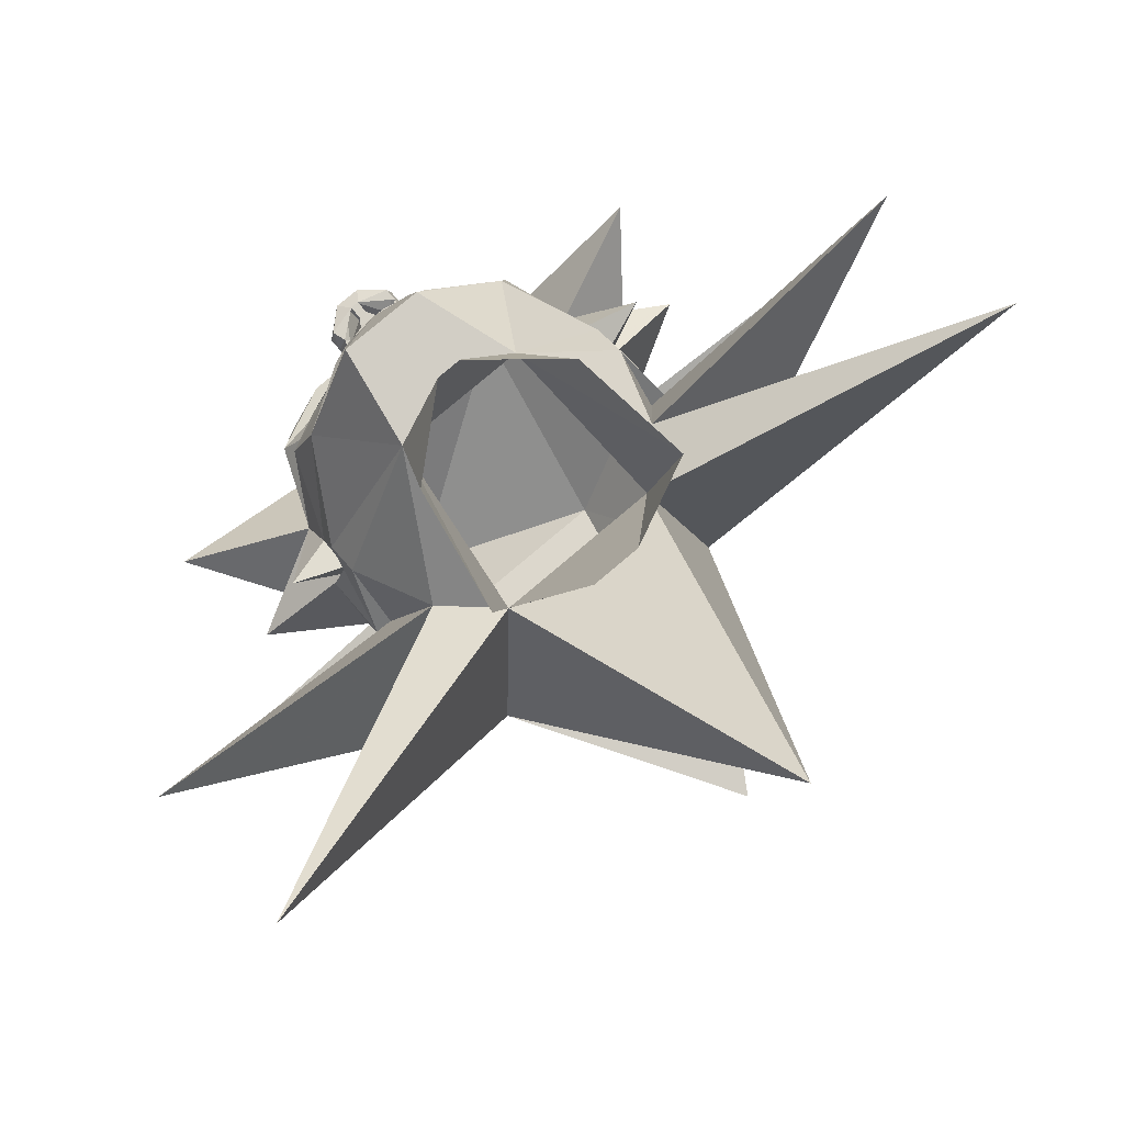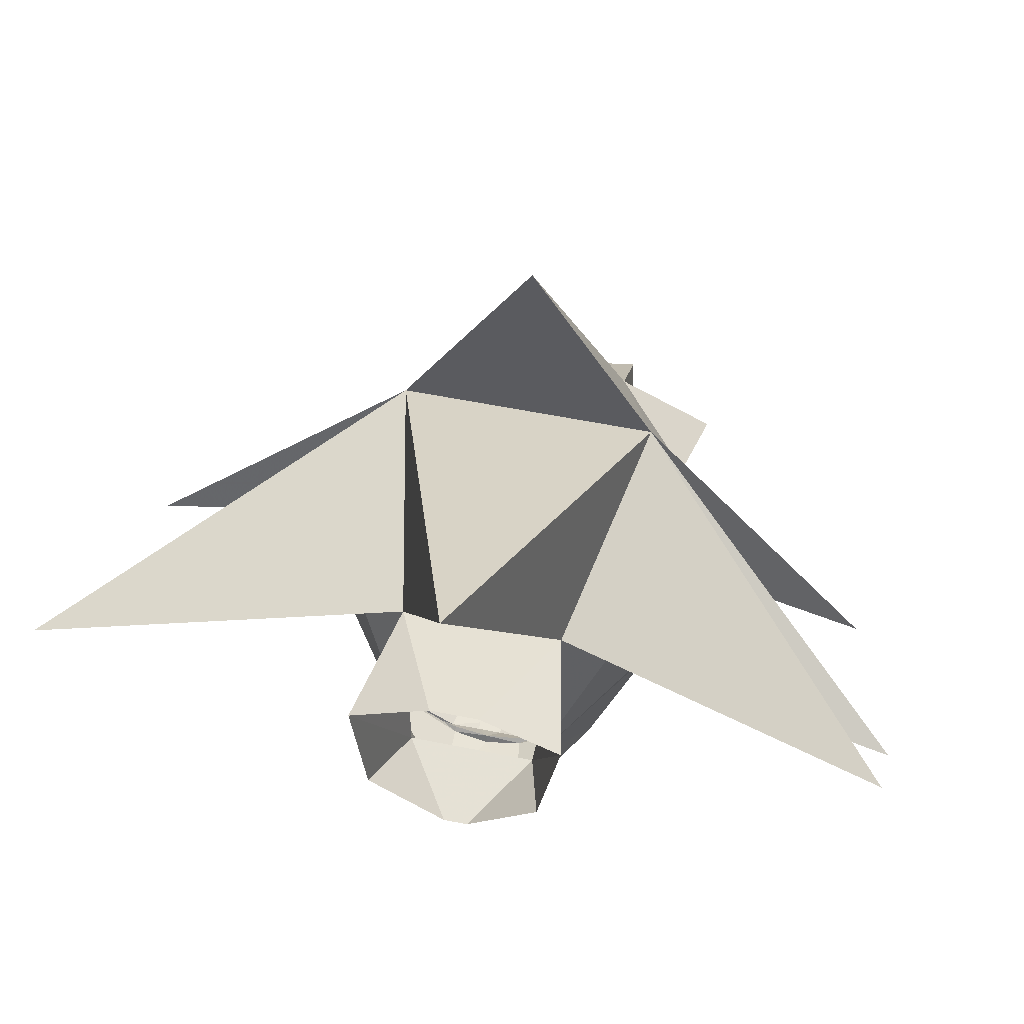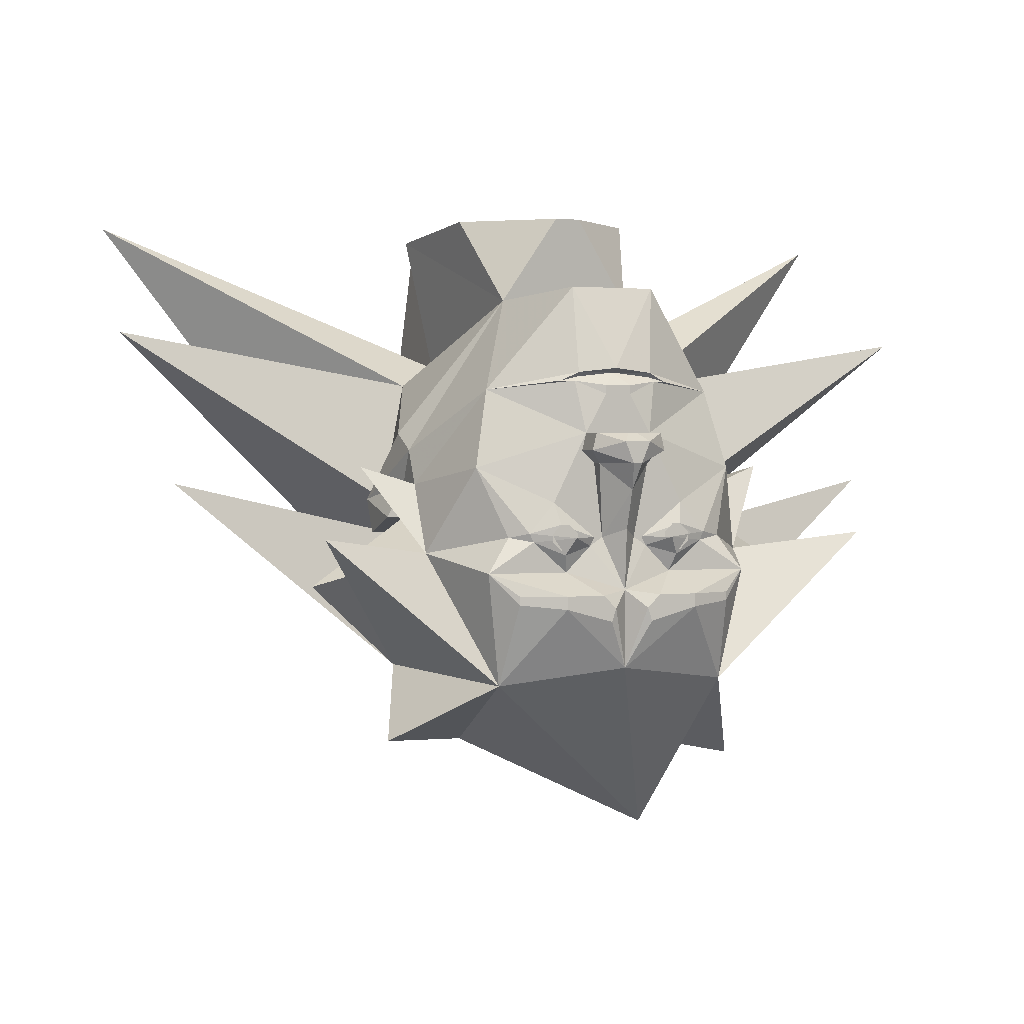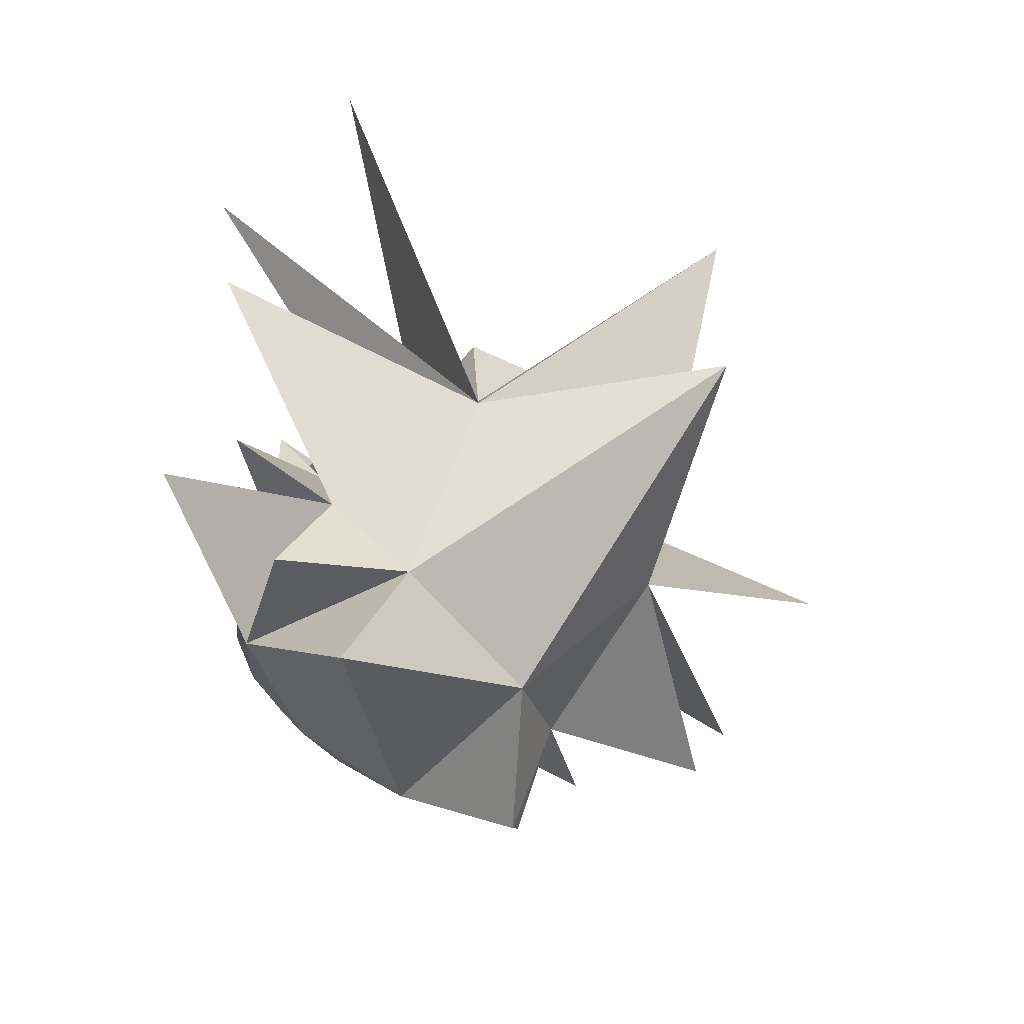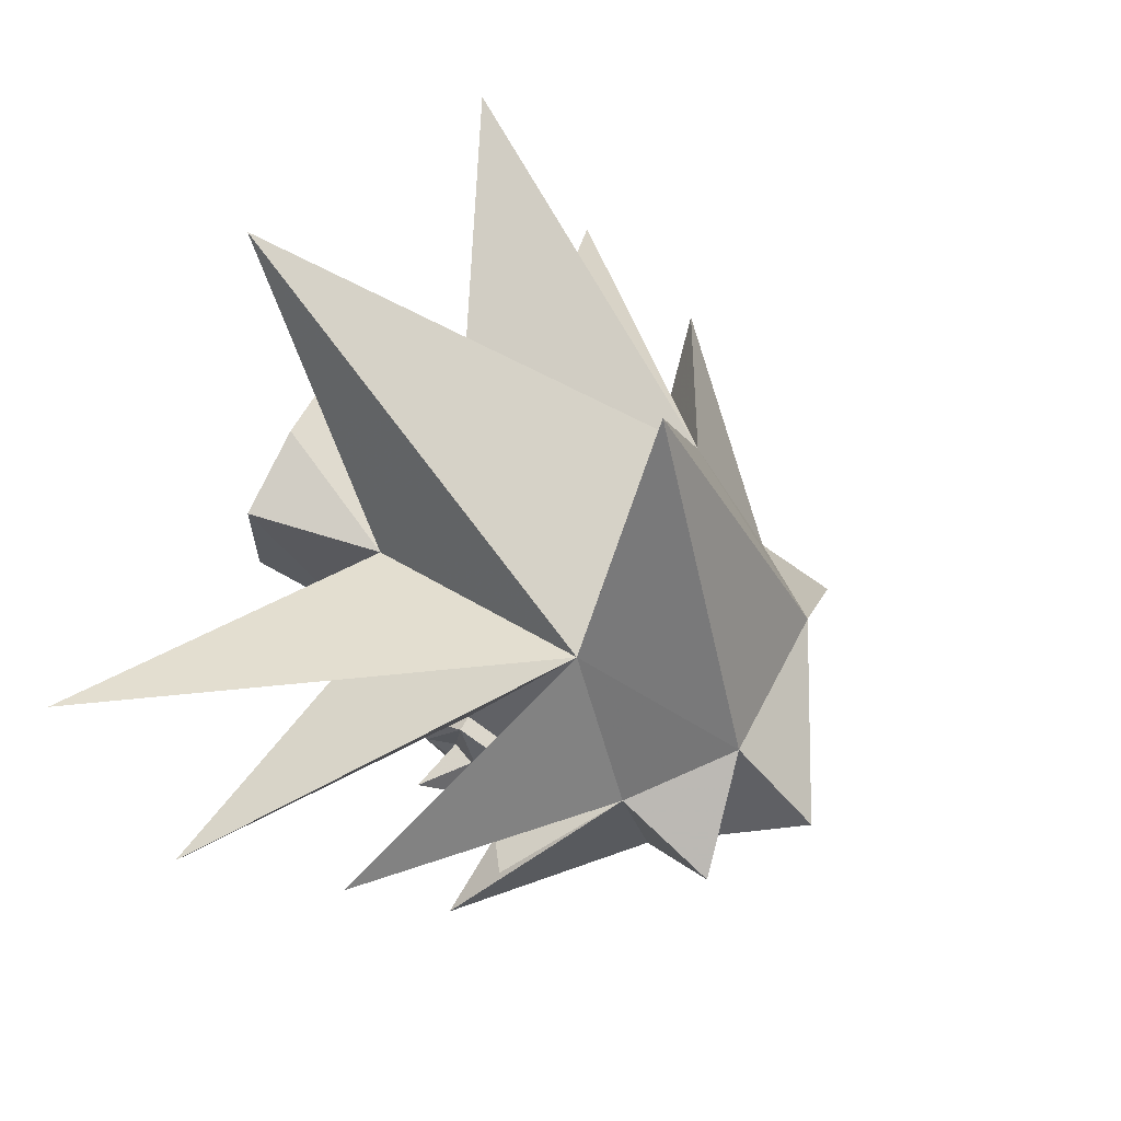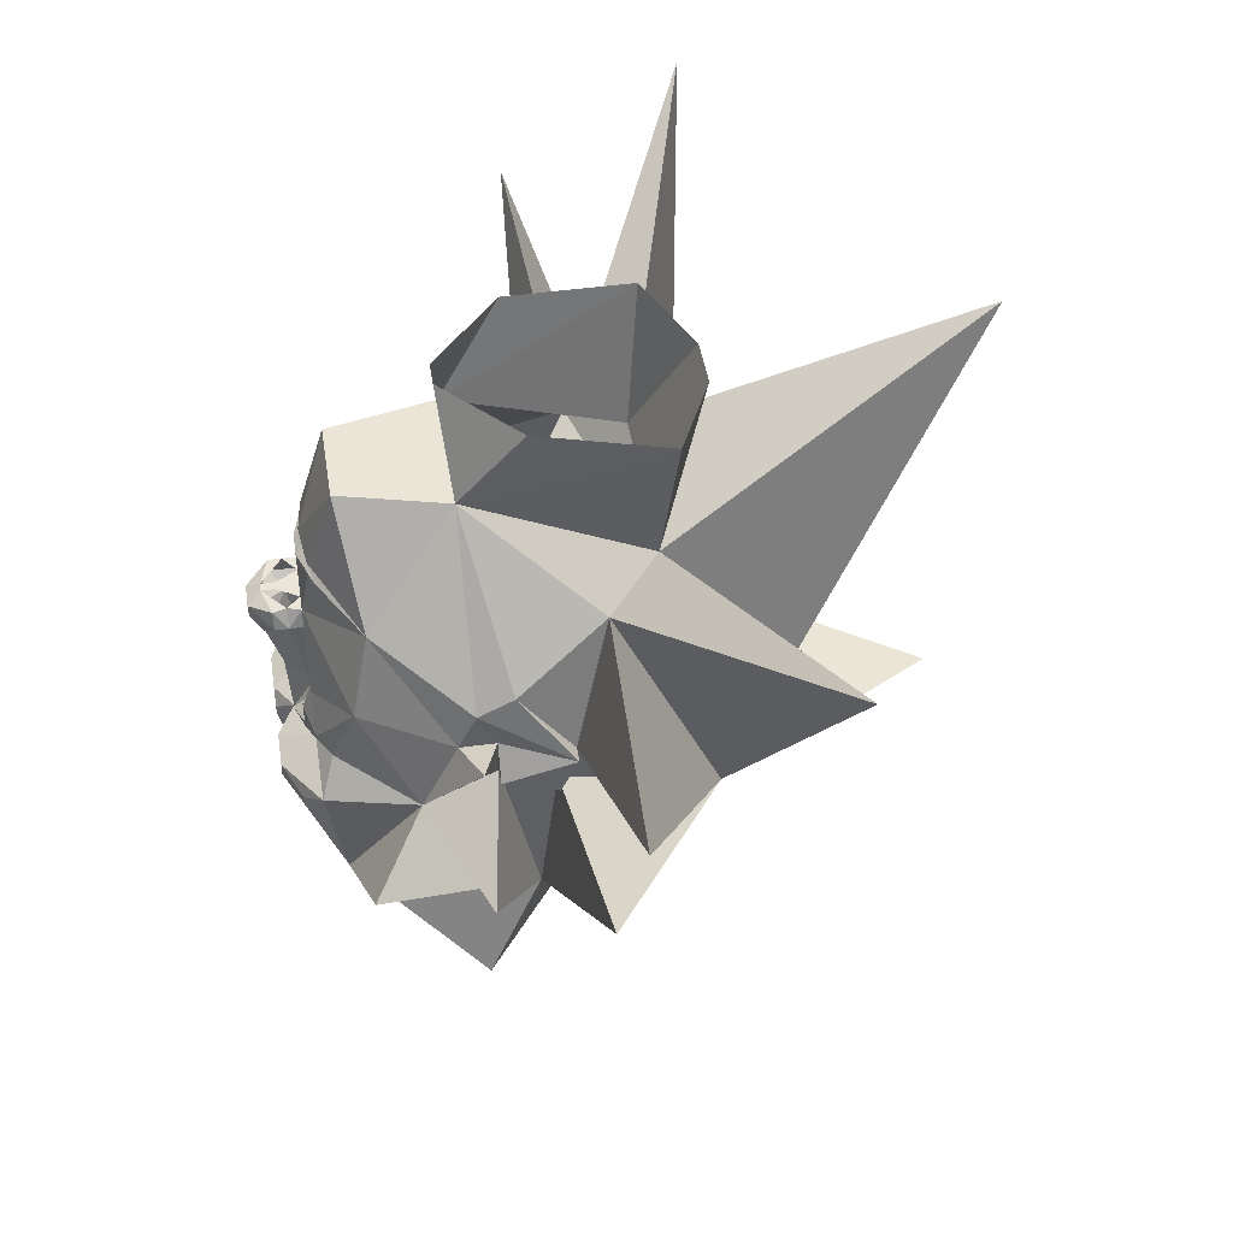
<metadata>
{"format":"obj","ext":"obj","renderer":"f3d","projection":"perspective","resolution":1024,"background":"white","views":[{"elev":79.6,"azim":-40.2,"up":"+Y"},{"elev":58.8,"azim":-168.4,"up":"+Z"},{"elev":1.6,"azim":158.4,"up":"+Y"},{"elev":-70.2,"azim":-48.3,"up":"+Y"},{"elev":56.1,"azim":-63.5,"up":"+Z"},{"elev":44.7,"azim":-99.0,"up":"+Y"}]}
</metadata>
<code>
v 0.4062 -0.04688 -0.09375
v 0.3125 -0.1406 -0.0625
v 0.3125 -0.2031 -0.1875
v 0.3125 -0.07812 -0.125
v 0.3125 -0.07812 -0.0625
v 0.3438 -0.1406 -0.0625
v 0.3125 -0.1719 0.03125
v 0.3125 -0.4219 0
v 0.5 -0.2656 -0.09375
v 0.5312 -0.1719 -0.2812
v 0.2188 -0.4375 -0.3125
v 0.25 -0.2344 -0.3438
v 0.2031 -0.1719 -0.3203
v 0.25 -0.04688 -0.2812
v 0.2188 0.09375 -0.25
v 0.3125 -0.01562 -0.09375
v 0.1562 -0.5781 0.0625
v -0.1562 -0.7344 -0.09375
v 0 -0.4062 -0.375
v 0.125 -0.2969 -0.4062
v 0.2031 -0.2891 -0.375
v 0.2031 -0.2734 -0.375
v 0.125 -0.2734 -0.4062
v 0.1016 -0.2344 -0.3438
v 0.1641 -0.1797 -0.3438
v 0.1719 -0.1641 -0.3438
v 0.125 -0.1094 -0.3438
v 0.0625 0.01562 -0.3438
v 0.07812 0.1094 -0.3281
v 0.1016 0.1094 -0.3203
v 0.07031 0.125 -0.3281
v 0.0625 0.2812 -0.2812
v 0.125 0.2656 -0.09375
v 0.3125 0.01562 -0.03125
v 0.3438 -0.1094 0.0625
v 0.7188 -0.07812 0.0625
v 0.25 -0.2969 0.3125
v 0.3125 -0.1094 0.0625
v 0.8125 0.2031 0.09375
v 0.25 0.1094 0.125
v 0.7812 0.4219 0.4062
v 0.1562 0.1484 0.2188
v 0 0.4531 0.7812
v -0.25 -0.2969 0.3125
v 0 -0.3281 0.7188
v 0.375 -0.5469 -0.1562
v -0.3125 -0.2031 -0.1875
v -0.3125 -0.1406 -0.0625
v -0.4062 -0.04688 -0.09375
v -0.3125 -0.07812 -0.125
v -0.25 -0.04688 -0.2812
v -0.2109 -0.1719 -0.3203
v -0.25 -0.2344 -0.3438
v -0.2188 -0.4375 -0.3125
v -0.5312 -0.1719 -0.2812
v -0.3125 -0.4219 0
v -0.5 -0.2656 -0.09375
v -0.3125 -0.1719 0.03125
v -0.3438 -0.1406 -0.0625
v -0.3125 -0.07812 -0.0625
v -0.3125 -0.01562 -0.09375
v -0.2188 0.09375 -0.25
v -0.0625 0.01562 -0.3438
v -0.125 -0.1094 -0.3438
v -0.1719 -0.1641 -0.3438
v -0.1641 -0.1797 -0.3438
v -0.1016 -0.2344 -0.3438
v -0.125 -0.2734 -0.4062
v -0.2031 -0.2734 -0.375
v -0.2031 -0.2891 -0.375
v -0.125 -0.2969 -0.4062
v -0.1562 -0.5781 0.0625
v -0.3438 -0.6094 -0.09375
v -0.7188 -0.07812 0.0625
v -0.3125 -0.1094 0.0625
v -0.3438 -0.1719 0.03125
v -0.3438 -0.1094 0.0625
v -0.8125 0.2031 0.09375
v -0.25 0.1094 0.125
v -0.3125 0.01562 -0.03125
v -0.7812 0.4219 0.4062
v -0.1562 0.1484 0.2188
v -0.125 0.2656 -0.09375
v -0.04688 0.3906 0.3125
v -0.2031 0.3984 0.2422
v -0.1641 0.4219 0.01562
v -0.02344 0.4219 -0.1094
v -0.09375 0.2812 -0.2812
v -0.07812 0.1094 -0.3281
v -0.07031 0.1172 -0.3203
v 0 0.125 -0.3203
v -0.02344 0.1016 -0.3438
v -0.02344 0.08594 -0.3438
v -0.1016 0.1094 -0.3203
v -0.07031 0.125 -0.3281
v 0 0.1328 -0.3359
v 0.07031 0.1172 -0.3203
v 0.02344 0.1016 -0.3438
v 0.02344 0.08594 -0.3438
v 0.03125 0.01562 -0.3438
v -0.03125 0.01562 -0.3438
v -0.05469 0.01562 -0.3672
v -0.07031 -0.01562 -0.3672
v -0.07031 -0.01562 -0.3438
v -0.04688 -0.03906 -0.3438
v -0.03125 -0.1719 -0.3438
v -0.04688 -0.1719 -0.3438
v -0.1172 -0.1484 -0.3594
v -0.1094 -0.2031 -0.3594
v -0.05469 -0.1875 -0.3438
v 0 -0.2656 -0.375
v -0.05469 -0.2734 -0.4062
v 0.3438 -0.1719 0.03125
v 0.03906 -0.3203 -0.4062
v 0.03125 -0.2969 -0.4062
v 0.05469 -0.2734 -0.4062
v -0.03125 -0.2969 -0.4062
v -0.03906 -0.3203 -0.4062
v 0.1094 -0.2031 -0.3594
v 0.1172 -0.1484 -0.3594
v 0.05469 -0.1875 -0.3438
v 0.04688 -0.1719 -0.3438
v 0 -0.1562 -0.3828
v 0.03125 -0.1719 -0.3438
v 0.2031 0.3984 0.2422
v 0.1719 0.4219 0.01562
v 0.02344 0.4219 -0.1094
v 0.04688 0.3906 0.3125
v -0.09375 -0.1719 -0.375
v 0.09375 -0.1719 -0.375
v 0.04688 -0.03906 -0.3438
v 0.07031 -0.01562 -0.3438
v 0.0625 0.01562 -0.3672
v 0.007812 0.01562 -0.3828
v -0.007812 0.01562 -0.3828
v 0.007812 0.01562 -0.4062
v -0.007812 0.01562 -0.4062
v 0.02344 0 -0.4297
v -0.02344 0 -0.4297
v -0.0625 0.01562 -0.3906
v -0.07031 -0.01562 -0.3906
v -0.007812 -0.03906 -0.4297
v -0.04688 -0.03906 -0.3672
v 0 -0.08594 -0.4062
v 0.04688 -0.03906 -0.3672
v 0.07031 -0.01562 -0.3672
v 0.0625 0.01562 -0.3906
v 0.07031 -0.01562 -0.3906
v 0.007812 -0.03906 -0.4297
v -0.1016 -0.1875 -0.3594
v -0.1172 -0.1875 -0.3594
v -0.125 -0.1797 -0.3594
v -0.125 -0.1641 -0.3594
v -0.1172 -0.1562 -0.3594
v -0.1016 -0.1562 -0.3594
v -0.09375 -0.1641 -0.3594
v -0.09375 -0.1797 -0.3594
v -0.1016 -0.1953 -0.3594
v -0.1172 -0.1953 -0.3594
v -0.1328 -0.1797 -0.3594
v -0.1328 -0.1641 -0.3594
v -0.1016 -0.1484 -0.3594
v -0.08594 -0.1641 -0.3594
v -0.08594 -0.1797 -0.3594
v 0.08594 -0.1797 -0.3594
v 0.08594 -0.1641 -0.3594
v 0.1016 -0.1484 -0.3594
v 0.1328 -0.1641 -0.3594
v 0.1328 -0.1797 -0.3594
v 0.1172 -0.1953 -0.3594
v 0.1016 -0.1953 -0.3594
v 0.09375 -0.1797 -0.3594
v 0.09375 -0.1641 -0.3594
v 0.1016 -0.1562 -0.3594
v 0.1172 -0.1562 -0.3594
v 0.125 -0.1641 -0.3594
v 0.125 -0.1797 -0.3594
v 0.1172 -0.1875 -0.3594
v 0.1016 -0.1875 -0.3594
f 1 2 3
f 1 3 4
f 1 4 5
f 1 5 2
f 2 7 8
f 2 8 9
f 2 9 3
f 3 9 8
f 3 8 10
f 3 10 11
f 4 5 2
f 8 11 10
f 11 8 17
f 11 17 18
f 11 18 19
f 36 37 8
f 36 8 7
f 36 7 37
f 37 7 38
f 37 38 39
f 37 39 40
f 37 40 41
f 37 41 42
f 37 42 43
f 37 43 44
f 37 44 45
f 37 45 17
f 37 17 8
f 8 17 46
f 8 46 11
f 11 46 17
f 39 38 40
f 40 42 41
f 47 48 49
f 47 49 50
f 47 54 55
f 47 55 56
f 47 56 57
f 47 57 48
f 48 57 56
f 48 56 58
f 48 60 49
f 49 60 50
f 54 19 18
f 54 18 72
f 54 72 73
f 54 73 56
f 54 56 55
f 56 44 74
f 56 74 58
f 58 74 44
f 58 44 75
f 48 60 50
f 75 44 78
f 75 78 79
f 78 44 79
f 79 44 81
f 79 81 82
f 82 81 44
f 82 44 43
f 82 43 42
f 18 17 72
f 72 17 45
f 72 45 44
f 72 44 56
f 72 56 73
f 56 72 54
f 68 112 71
f 68 71 70
f 68 70 69
f 114 115 116
f 114 116 23
f 114 23 20
f 20 23 22
f 20 22 21
f 71 112 117
f 71 117 118
f 2 5 5
f 2 5 6
f 2 6 7
f 3 11 12
f 3 12 13
f 3 13 14
f 3 14 4
f 4 14 15
f 4 15 16
f 4 16 5
f 11 19 20
f 11 20 21
f 11 21 12
f 12 21 22
f 12 22 23
f 12 23 24
f 12 24 25
f 12 25 13
f 13 25 26
f 13 26 14
f 14 26 27
f 14 27 28
f 14 28 15
f 15 28 29
f 15 29 30
f 15 30 31
f 15 31 32
f 15 32 33
f 15 33 16
f 16 33 34
f 16 34 35
f 16 35 5
f 16 5 5
f 40 38 34
f 40 34 33
f 40 33 42
f 47 50 51
f 47 51 52
f 47 52 53
f 47 53 54
f 48 58 59
f 48 59 60
f 50 60 61
f 50 61 62
f 50 62 51
f 51 62 63
f 51 63 64
f 51 64 65
f 51 65 52
f 52 65 66
f 52 66 53
f 53 66 67
f 53 67 68
f 53 68 69
f 53 69 70
f 53 70 54
f 54 70 71
f 54 71 19
f 58 75 76
f 58 76 59
f 59 76 77
f 59 77 60
f 60 77 61
f 60 61 60
f 60 60 48
f 75 79 80
f 75 80 77
f 75 77 76
f 79 82 83
f 79 83 80
f 80 83 61
f 80 61 77
f 82 42 84
f 82 84 85
f 82 85 83
f 83 85 86
f 83 86 87
f 83 87 33
f 83 33 88
f 83 88 62
f 83 62 61
f 89 92 93
f 89 93 63
f 89 63 62
f 89 62 94
f 92 98 99
f 92 99 93
f 93 99 100
f 93 100 101
f 93 101 63
f 63 101 102
f 63 102 103
f 63 103 104
f 63 104 64
f 64 104 105
f 64 105 106
f 64 106 107
f 64 107 108
f 64 108 65
f 66 109 67
f 67 109 110
f 67 110 111
f 67 111 112
f 67 112 68
f 6 35 113
f 6 113 7
f 7 113 38
f 38 113 35
f 38 35 34
f 35 6 5
f 114 20 19
f 114 19 115
f 115 19 111
f 115 111 116
f 116 111 24
f 116 24 23
f 71 118 19
f 19 118 117
f 19 117 111
f 111 117 112
f 119 25 24
f 119 24 121
f 120 122 27
f 120 27 26
f 110 107 106
f 110 106 111
f 111 106 123
f 111 123 124
f 111 124 121
f 111 121 24
f 125 42 33
f 125 33 126
f 126 33 127
f 127 33 87
f 42 128 84
f 128 42 125
f 109 66 129
f 109 129 110
f 110 129 107
f 66 65 129
f 130 25 119
f 130 119 121
f 130 121 122
f 122 121 124
f 122 124 27
f 27 124 131
f 27 131 132
f 27 132 28
f 28 132 133
f 28 133 100
f 28 100 99
f 28 99 29
f 29 99 98
f 130 26 25
f 101 100 134
f 101 134 135
f 135 134 136
f 135 136 137
f 137 136 138
f 137 138 139
f 137 139 140
f 137 140 102
f 102 140 103
f 103 140 141
f 103 141 142
f 103 142 143
f 103 143 104
f 104 143 105
f 105 143 106
f 106 143 144
f 106 144 123
f 123 144 124
f 124 144 145
f 124 145 131
f 131 145 146
f 131 146 132
f 132 146 133
f 133 146 147
f 133 147 136
f 136 147 138
f 138 147 148
f 138 148 149
f 138 149 139
f 139 149 142
f 139 142 141
f 139 141 140
f 146 148 147
f 148 146 145
f 148 145 149
f 149 145 144
f 149 144 142
f 142 144 143
f 95 94 62
f 95 62 88
f 95 88 96
f 96 88 32
f 96 32 31
f 33 32 88
f 89 90 91
f 89 91 92
f 89 94 90
f 91 97 29
f 91 29 98
f 91 98 92
f 30 29 97
f 90 94 95
f 90 95 91
f 91 95 96
f 91 96 31
f 91 31 97
f 30 97 31
f 65 108 66
f 66 108 109
f 119 120 26
f 119 26 25
f 119 121 120
f 120 121 122
f 109 108 107
f 109 107 110
f 150 151 152
f 150 152 153
f 150 153 154
f 150 154 155
f 150 155 156
f 150 156 157
f 172 173 174
f 172 174 175
f 172 175 176
f 172 176 177
f 172 177 178
f 172 178 179
f 158 159 160
f 158 160 161
f 158 161 108
f 158 108 162
f 158 162 163
f 158 163 164
f 165 166 167
f 165 167 120
f 165 120 168
f 165 168 169
f 165 169 170
f 165 170 171

</code>
